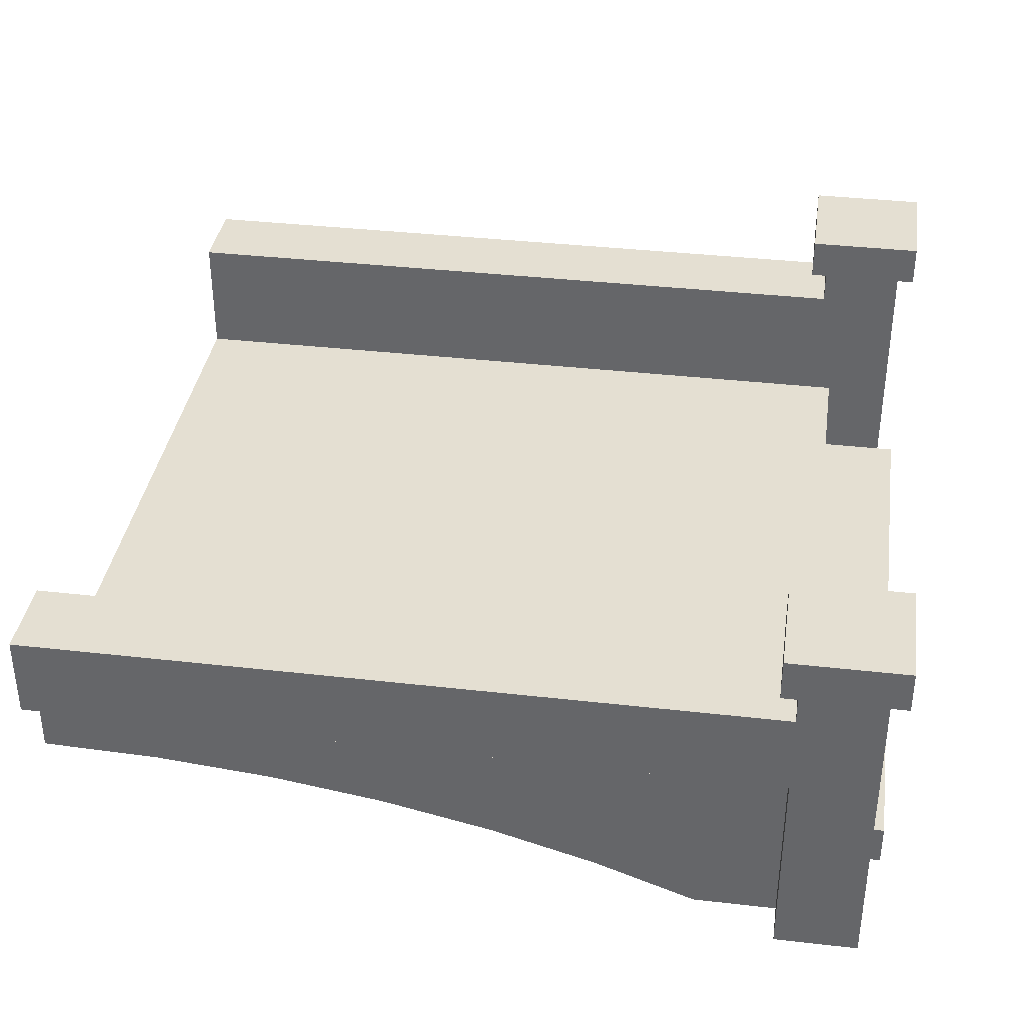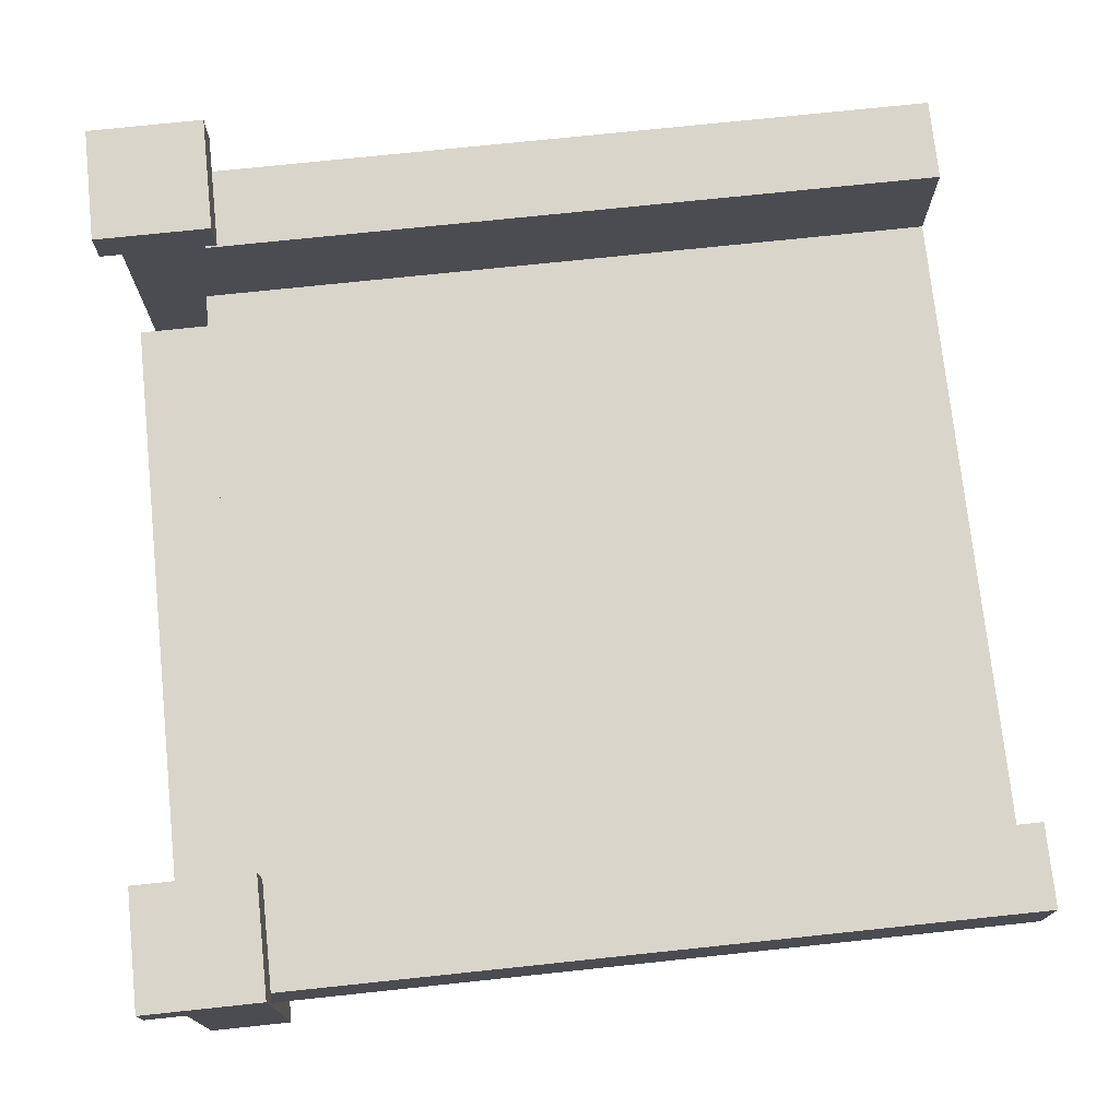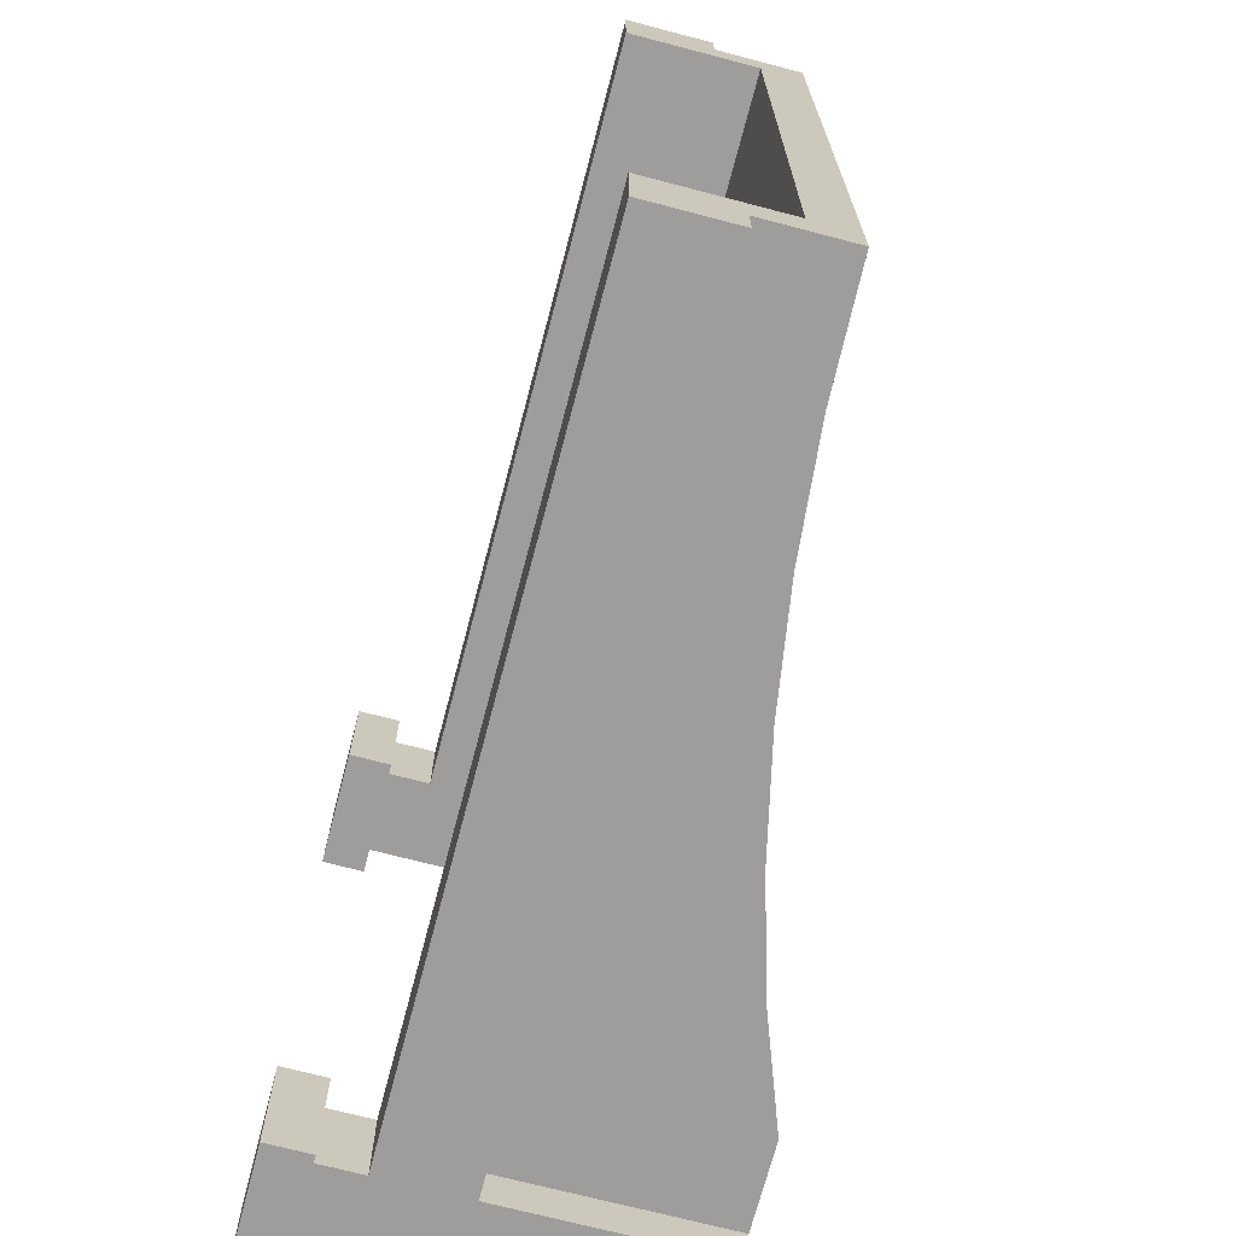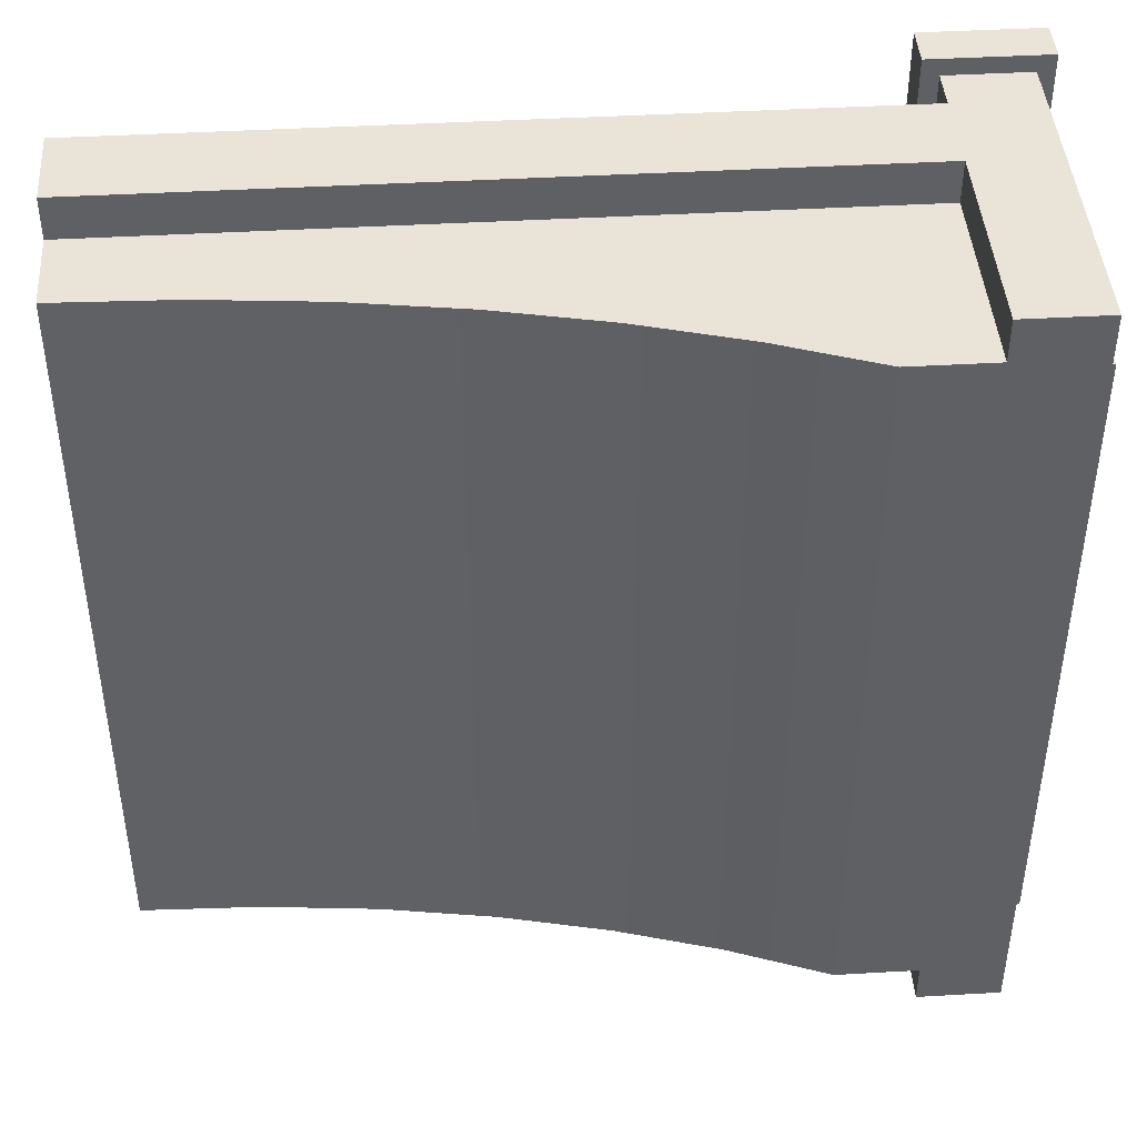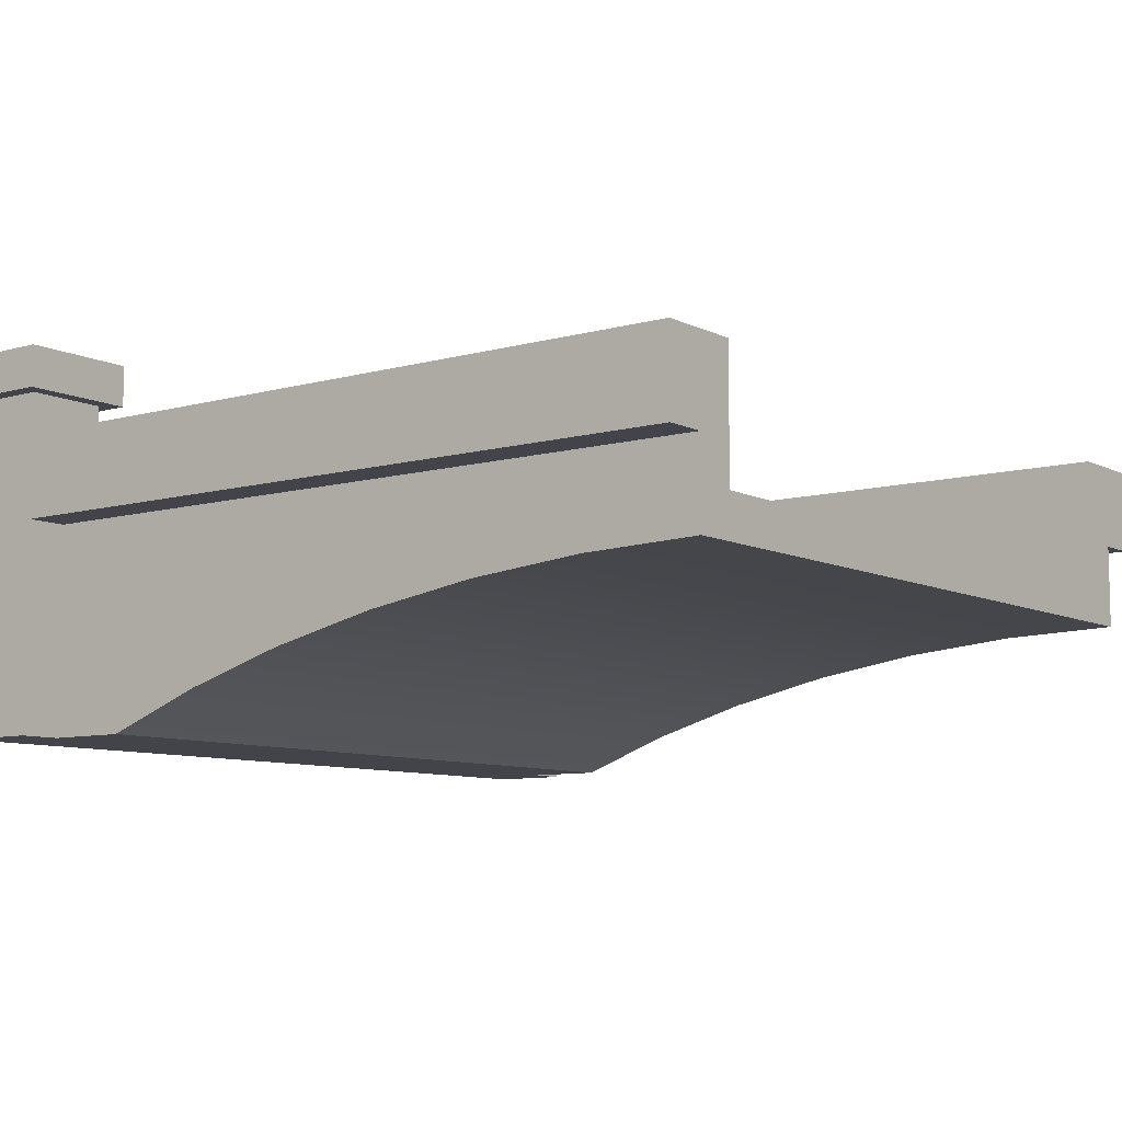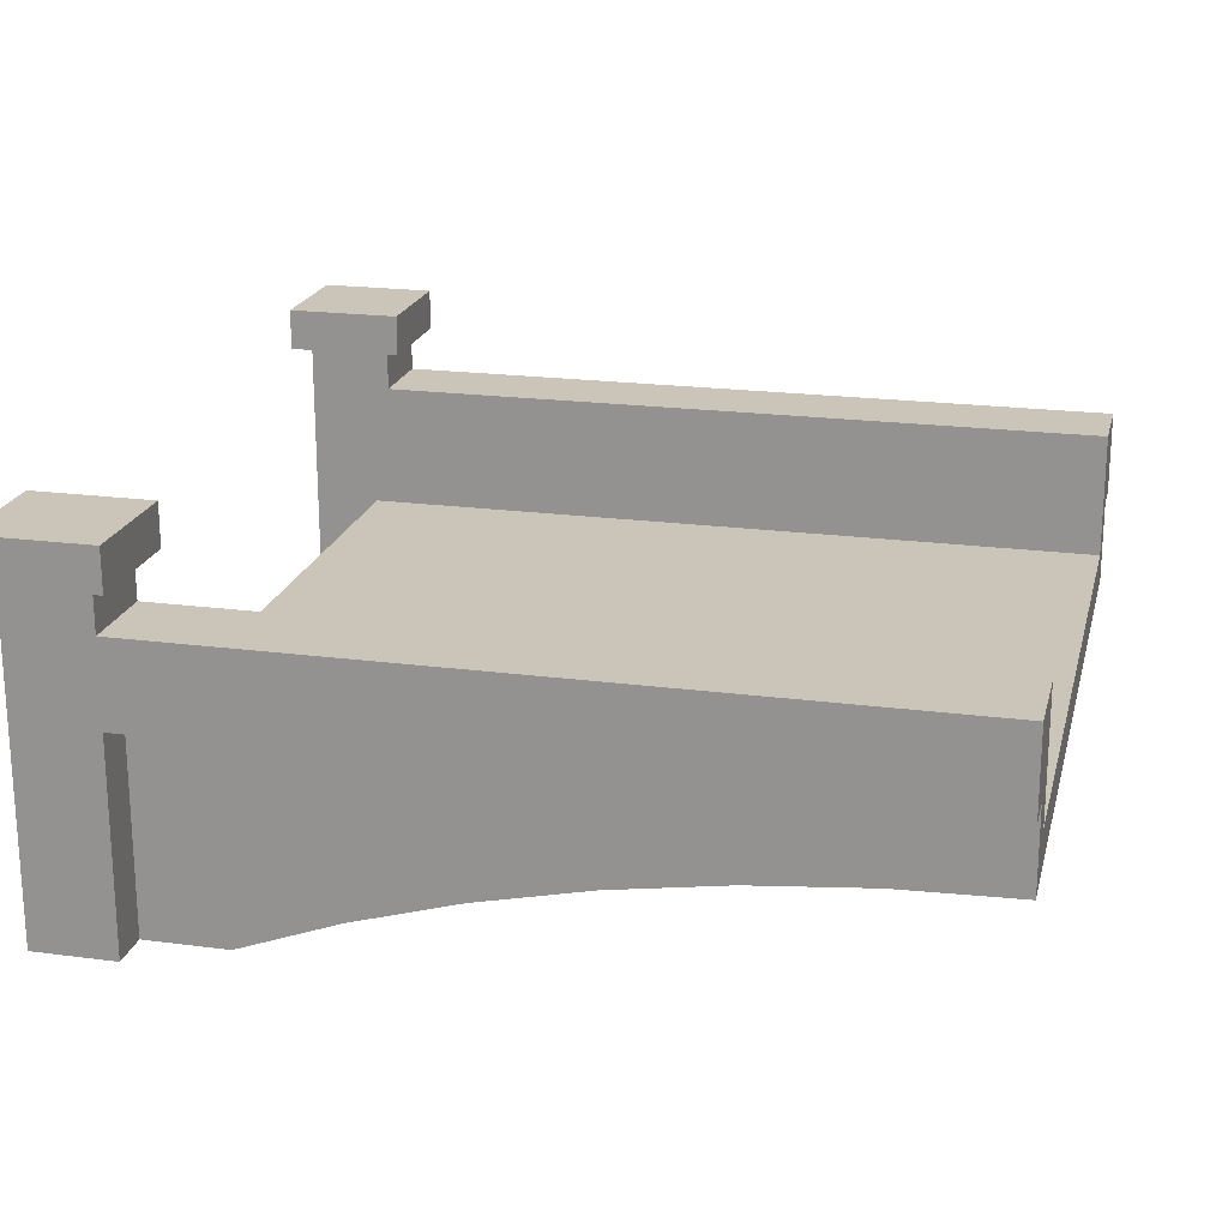
<metadata>
{"format":"obj","ext":"obj","renderer":"f3d","projection":"perspective","resolution":1024,"background":"white","views":[{"elev":36.9,"azim":8.4,"up":"+Y"},{"elev":74.2,"azim":174.0,"up":"+Y"},{"elev":-70.7,"azim":-104.7,"up":"+Z"},{"elev":43.5,"azim":-3.9,"up":"+Z"},{"elev":-8.5,"azim":-142.6,"up":"+Y"},{"elev":20.5,"azim":-166.5,"up":"+Y"}]}
</metadata>
<code>
o bridge_side_woodRound
v 4 3.2 -3.2
v 4 0 -4
v 4 3.2 -4
v 4 0.4 -3.2
v 4 0.8 -3.2
v 4 -0 4
v 4 0.4 3.2
v 4 0.8 3.2
v 4 3.2 4
v 4 3.2 3.2
v 3.2 0 -3.6
v 3.2 2 -4
v 3.2 0 -4
v 3.2 2 -3.6
v 3.2 0.5041 -3.6
v 3.2 -0 4
v 3.2 1.2 3.6
v 3.2 -0 3.6
v 3.2 2 3.6
v 3.2 2 4
v -4 2 3.6
v -4 1.2 3.6
v 3.2 1.2 3.2
v 3.2 0.8 -3.2
v 3.2 1.2 -3.2
v 3.2 0.8 3.2
v -4 2.8 -4
v -4 2 -4
v 3.2 2.8 -4
v 3.2 3.2 -4
v 3.36 1.2 -3.2
v 3.36 1.6 -3.2
v 3.2 1.6 -3.2
v 3.2 2.2 -3.2
v 3.2 2.8 -3.2
v -4 2.2 -3.2
v 3.2 3.2 -3.2
v -4 2.8 -3.2
v 3.36 1.2 3.2
v 3.36 1.6 3.2
v 3.2 1.6 3.2
v 3.2 2.2 3.2
v 3.2 2.8 3.2
v -4 2.8 3.2
v -4 2.2 3.2
v 3.2 3.2 3.2
v 3.2 2.8 4
v -4 2.8 4
v 3.2 3.2 4
v -4 2 4
v -4 2 -3.6
v 4.16 3.2 4.16
v 4.16 3.2 3.04
v 3.04 3.2 4.16
v 3.04 3.2 3.04
v -2.872 1.166 3.6
v -1.755 1.063 -3.6
v -1.755 1.063 3.6
v -2.872 1.166 -3.6
v -4 1.2 -3.6
v -4 1.6 -3.2
v -4 1.6 -2.4
v -4 1.6 2.4
v -4 1.6 3.2
v 2.4 -0 3.6
v 2.4 0 -3.6
v 4.16 3.2 -3.04
v 4.16 3.2 -4.16
v 3.04 3.2 -3.04
v 3.04 3.2 -4.16
v 1.428 0.3594 3.6
v 1.428 0.3594 -3.6
v -0.6591 0.8935 3.6
v 0.4054 0.6582 -3.6
v 0.4054 0.6582 3.6
v -0.6591 0.8935 -3.6
v 2.4 0.8 -3.6
v 1.428 1.159 -3.6
v 1.289 1.2 -3.6
v 0.4054 1.458 -3.6
v -0.6591 1.694 -3.6
v -1.755 1.863 -3.6
v -2.872 1.966 -3.6
v 3.04 3.6 3.04
v 3.04 3.6 4.16
v 4.16 3.6 -4.16
v 3.04 3.6 -3.04
v 4.16 3.6 -3.04
v 3.04 3.6 -4.16
v 4.16 3.6 4.16
v 4.16 3.6 3.04
v 4.16 0.8 3.2
v 4.16 0.4 -3.2
v 4.16 0.8 -3.2
v 4.16 0.4 3.2
v 2.72 1.6 -2.4
v 2.72 1.6 2.4
f 1 2 3
f 2 1 4
f 4 1 5
f 4 6 2
f 6 4 7
f 6 7 8
f 6 8 9
f 9 8 10
f 11 12 13
f 12 11 14
f 14 11 15
f 16 17 18
f 17 16 19
f 19 16 20
f 17 21 22
f 21 17 19
f 23 24 25
f 24 23 26
f 27 12 28
f 12 27 29
f 3 12 29
f 2 12 3
f 12 2 13
f 3 29 30
f 5 25 24
f 25 5 31
f 1 31 5
f 31 1 32
f 32 1 33
f 33 1 34
f 34 1 35
f 34 35 36
f 35 1 37
f 38 36 35
f 23 8 26
f 8 23 39
f 39 10 8
f 10 39 40
f 10 40 41
f 10 41 42
f 10 42 43
f 43 42 44
f 44 42 45
f 10 43 46
f 9 16 6
f 16 9 20
f 20 9 47
f 20 47 48
f 47 9 49
f 48 50 20
f 50 19 20
f 19 50 21
f 35 30 29
f 30 35 37
f 51 12 14
f 12 51 28
f 29 38 35
f 38 29 27
f 44 47 43
f 47 44 48
f 47 46 43
f 46 47 49
f 52 9 53
f 9 52 54
f 9 54 49
f 49 54 46
f 10 53 9
f 53 10 55
f 55 10 46
f 55 46 54
f 56 57 58
f 57 56 59
f 22 59 56
f 59 22 60
f 60 61 51
f 61 60 22
f 61 22 62
f 62 22 63
f 63 22 64
f 21 64 22
f 48 64 21
f 48 45 64
f 45 48 44
f 48 21 50
f 38 51 61
f 38 28 51
f 28 38 27
f 38 61 36
f 65 11 18
f 11 65 66
f 2 18 11
f 2 16 18
f 16 2 6
f 2 11 13
f 67 1 68
f 1 67 69
f 1 69 37
f 37 69 30
f 3 68 1
f 68 3 70
f 70 3 30
f 70 30 69
f 71 66 65
f 66 71 72
f 73 74 75
f 74 73 76
f 58 76 73
f 76 58 57
f 77 14 15
f 14 77 78
f 14 78 79
f 14 79 80
f 14 80 81
f 14 81 82
f 14 82 83
f 14 83 51
f 75 72 71
f 72 75 74
f 18 71 65
f 71 18 17
f 71 17 75
f 75 17 73
f 73 17 58
f 58 17 56
f 56 17 22
f 54 84 55
f 84 54 85
f 86 87 88
f 87 86 89
f 69 89 70
f 89 69 87
f 88 69 67
f 69 88 87
f 90 54 52
f 54 90 85
f 64 42 41
f 42 64 45
f 84 53 55
f 53 84 91
f 84 90 91
f 90 84 85
f 89 68 70
f 68 89 86
f 34 61 33
f 61 34 36
f 90 53 91
f 53 90 52
f 88 68 86
f 68 88 67
f 72 11 66
f 11 72 15
f 15 72 74
f 15 74 77
f 77 74 76
f 77 76 78
f 78 76 57
f 78 57 59
f 78 59 79
f 79 59 60
f 79 60 80
f 80 60 51
f 80 51 81
f 81 51 82
f 82 51 83
f 92 93 94
f 93 92 95
f 92 7 95
f 7 92 8
f 33 40 32
f 40 33 41
f 41 33 96
f 96 33 61
f 96 61 62
f 97 41 96
f 41 97 64
f 64 97 63
f 40 31 32
f 31 40 39
f 7 93 95
f 93 7 4
f 5 93 4
f 93 5 94
f 23 31 39
f 31 23 25
f 5 92 94
f 92 5 8
f 8 5 24
f 8 24 26
f 62 97 96
f 97 62 63

</code>
